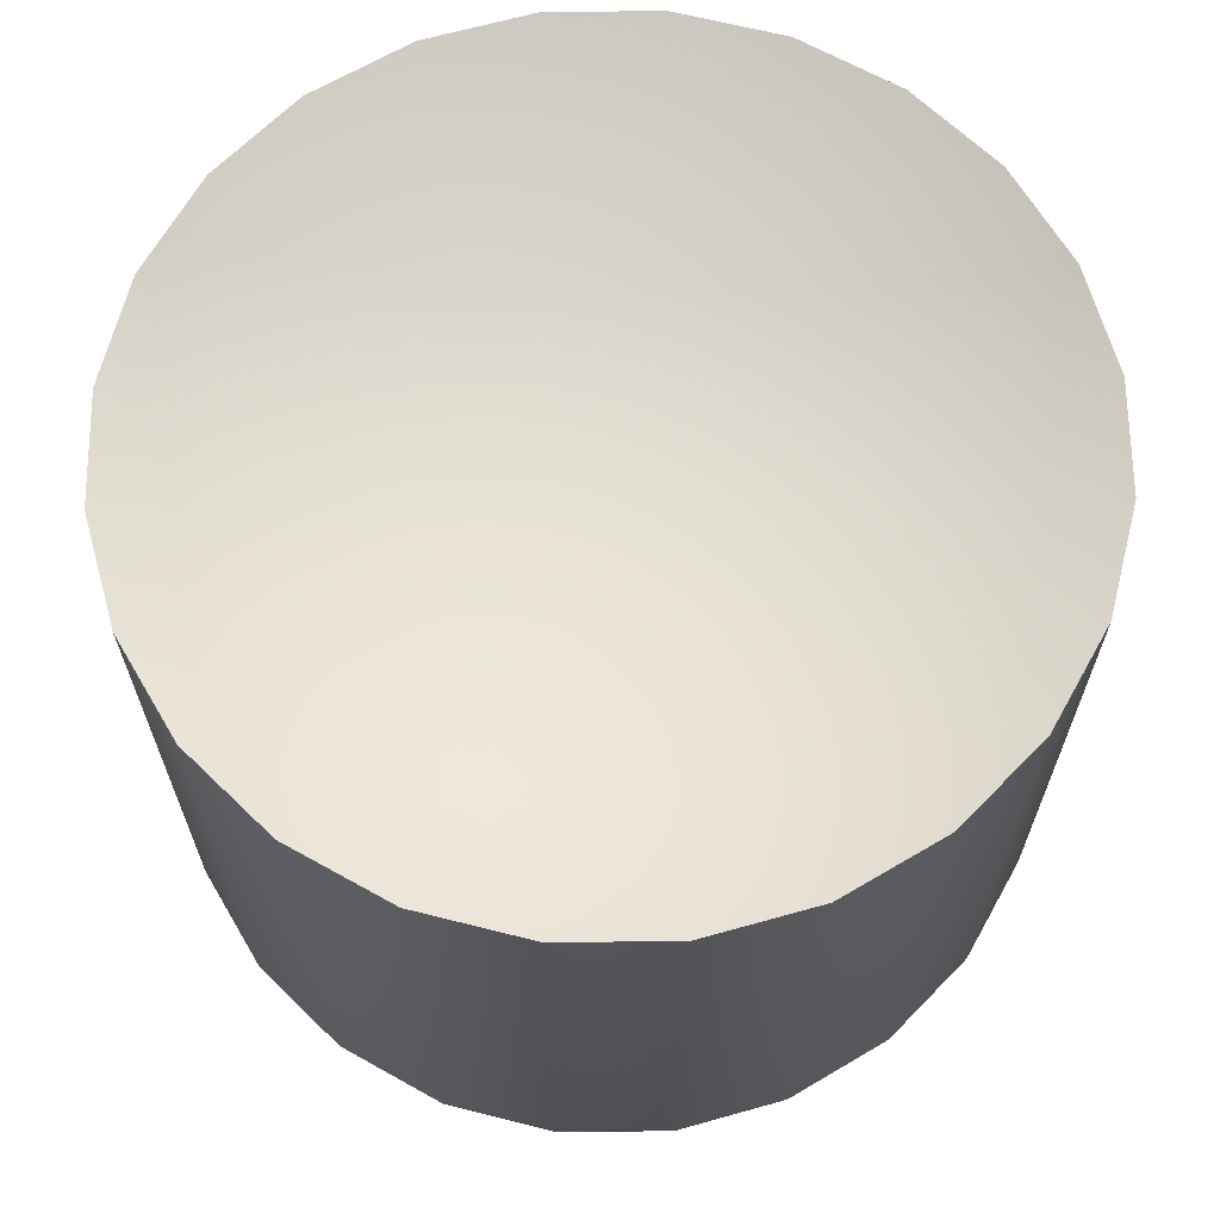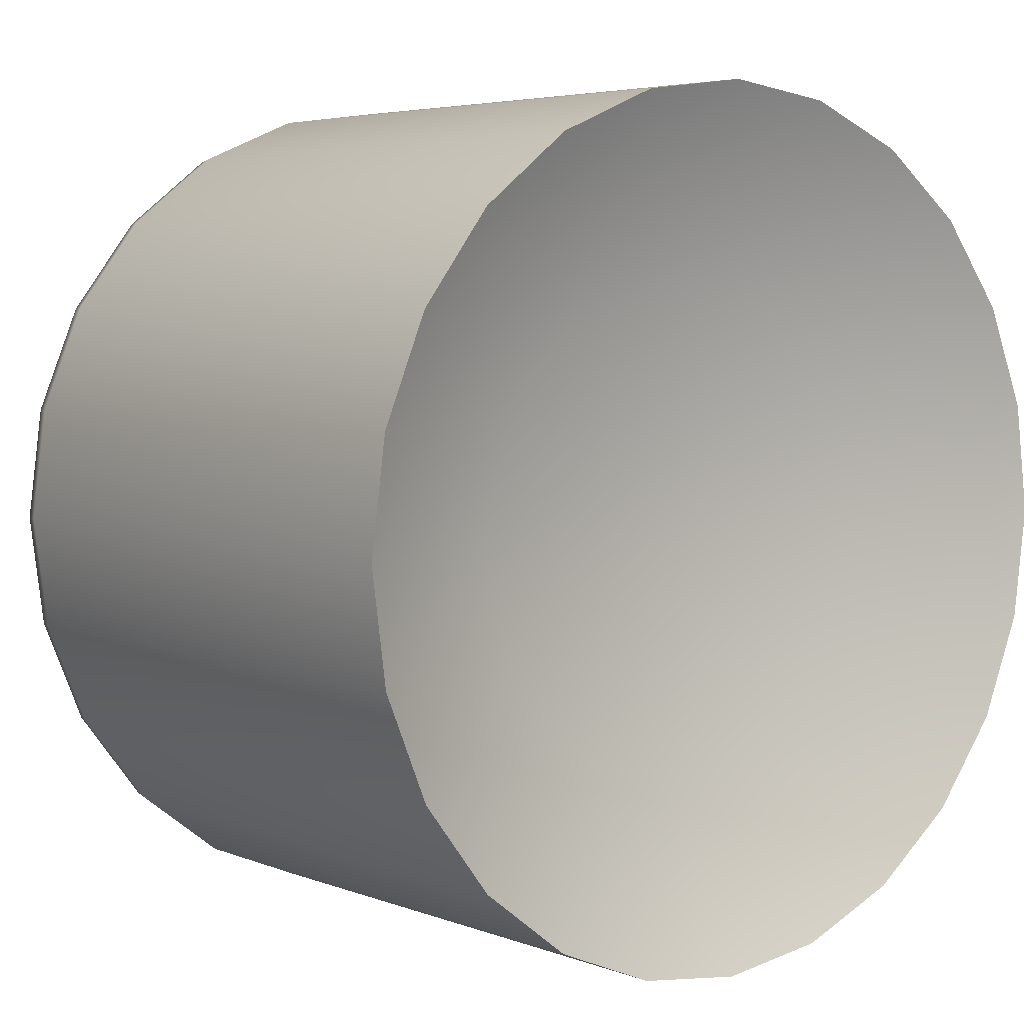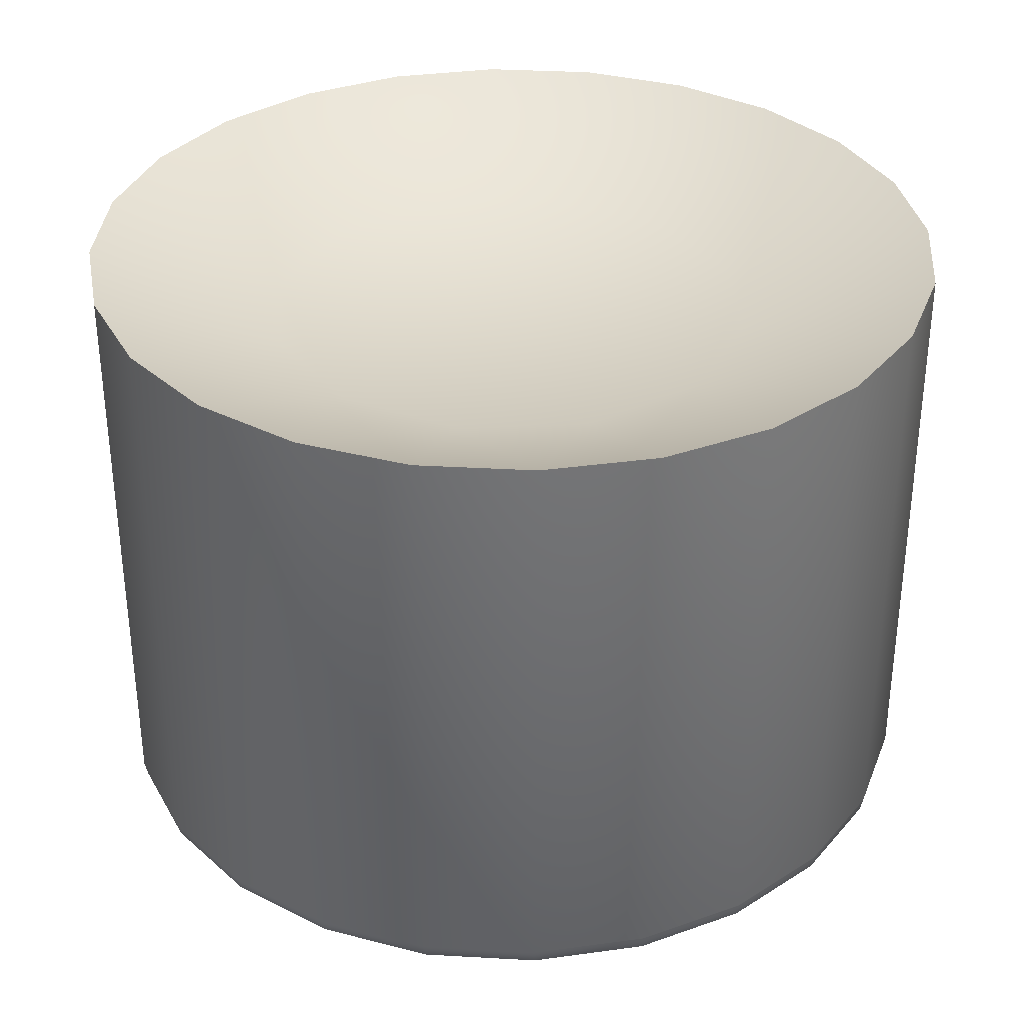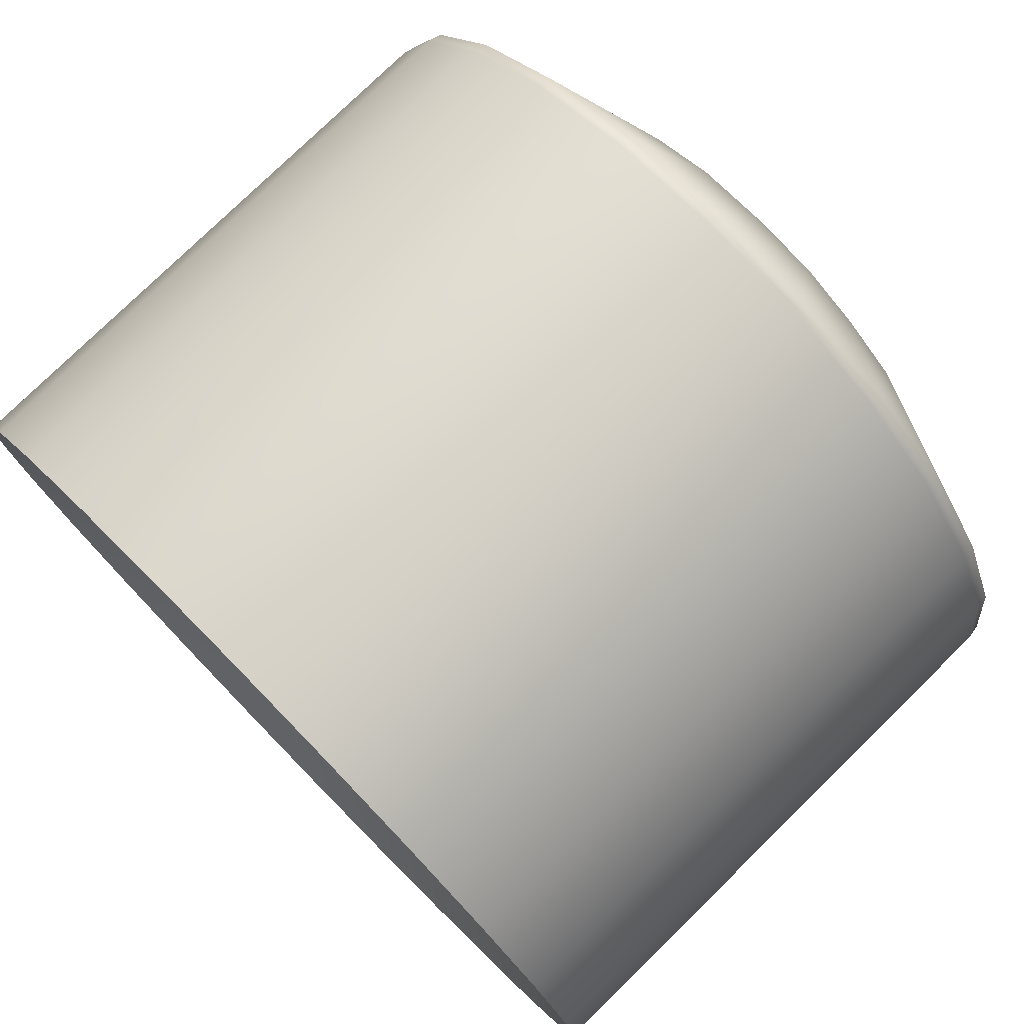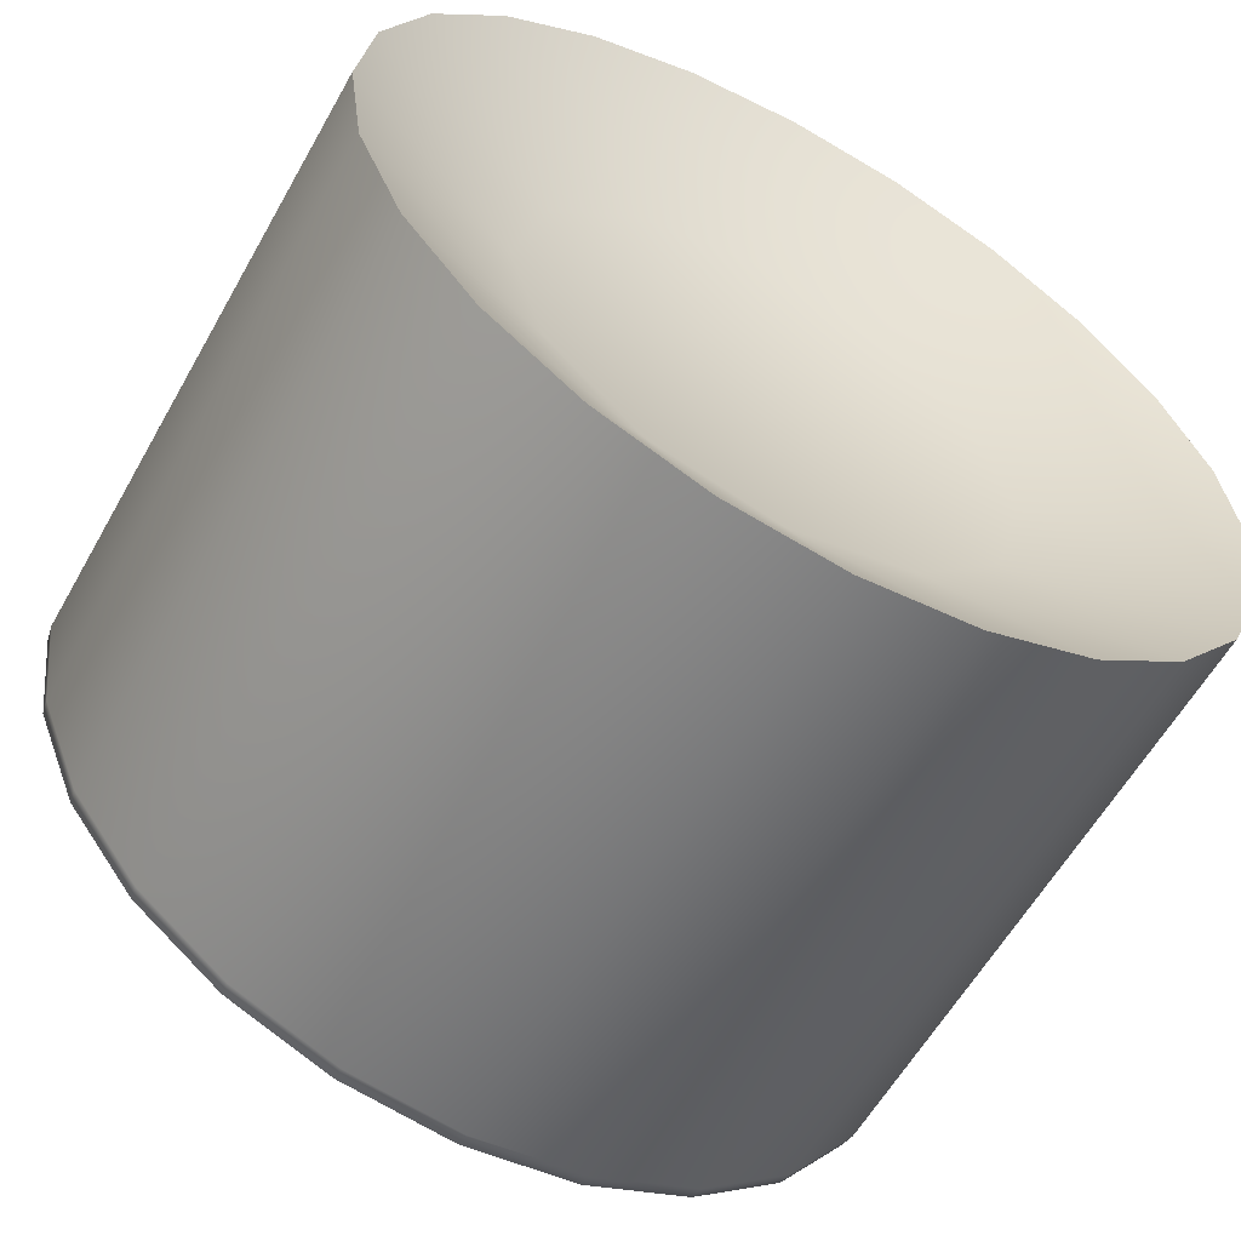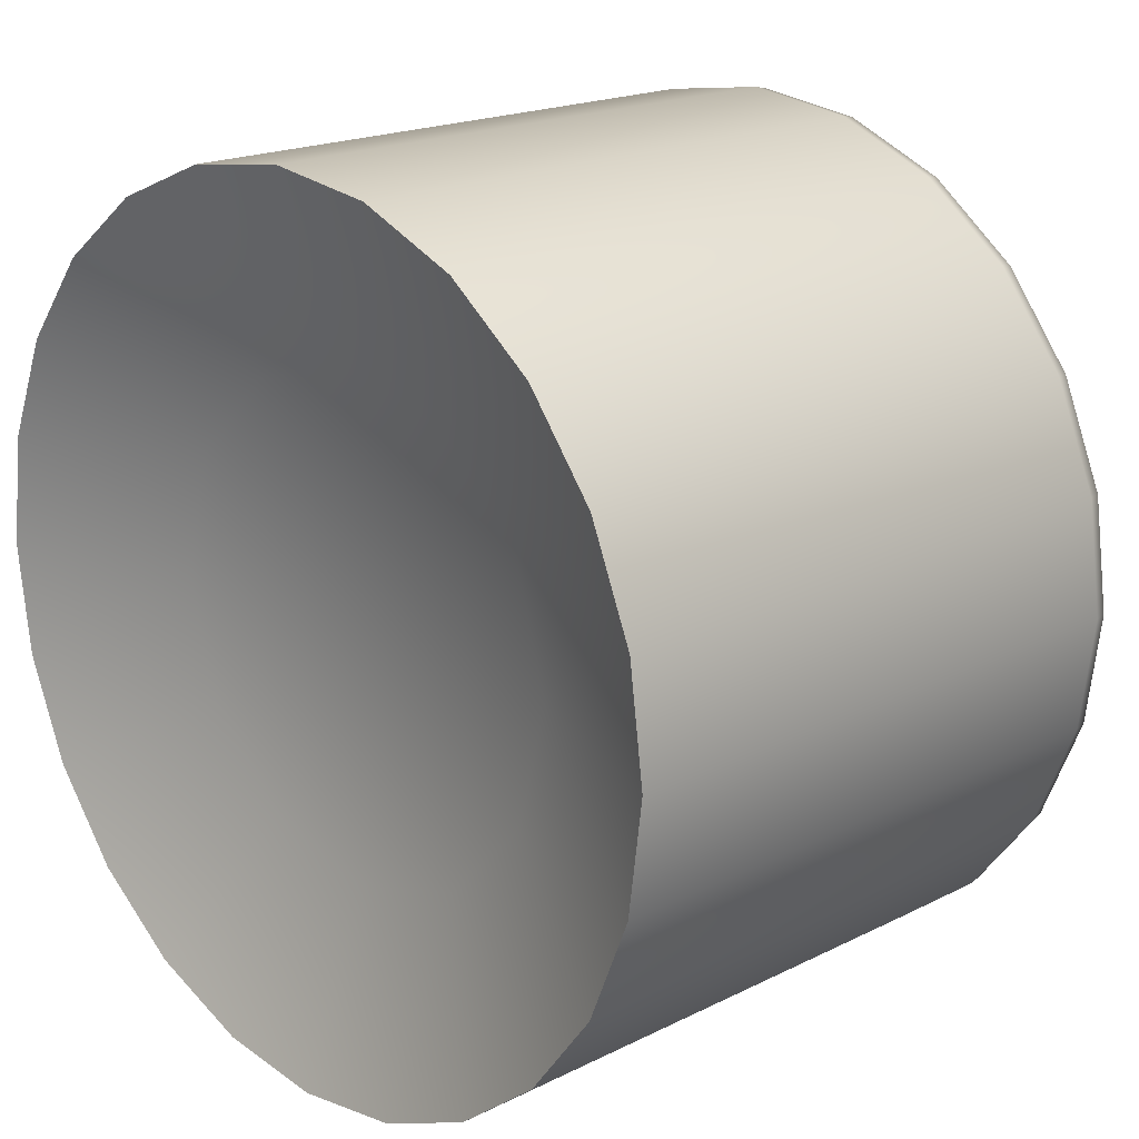
<metadata>
{"format":"obj","ext":"obj","renderer":"f3d","projection":"perspective","resolution":1024,"background":"white","views":[{"elev":65.8,"azim":81.8,"up":"+Y"},{"elev":4.7,"azim":140.5,"up":"+Z"},{"elev":34.1,"azim":161.9,"up":"+Y"},{"elev":77.5,"azim":-134.4,"up":"+Z"},{"elev":-59.4,"azim":150.7,"up":"+Z"},{"elev":18.7,"azim":-133.8,"up":"+Z"}]}
</metadata>
<code>
o Plate_Stack_b_LOD0_dish_plate.005
v 0.08789 -0.008724 0.0577
v 0.1027 -0.008724 0.002614
v -0.0626 -0.008724 0.09802
v -0.007514 -0.008724 0.1128
v -0.1029 -0.008724 -0.05247
v -0.1177 -0.008724 0.002614
v -0.0626 -0.008724 -0.09279
v -0.03602 -0.008724 0.109
v 0.07037 -0.008724 0.0805
v -0.0854 -0.008724 0.0805
v 0.08789 0.1405 0.0577
v 0.1027 0.1405 0.002614
v -0.1177 0.1405 0.002614
v 0.04757 0.1405 0.09802
v 0.04757 0.1405 -0.09279
v -0.007514 0.1405 -0.1076
v 0.09888 0.1405 0.03112
v 0.07037 0.1405 -0.07527
v -0.03602 0.1405 -0.1038
v 0.07037 0.1405 0.0805
v -0.0854 0.1405 0.0805
v -0.0854 0.1405 -0.07527
v -0.007514 -0.01222 -0.1068
v -0.1023 -0.01222 -0.05211
v -0.117 -0.01222 0.002614
v -0.1023 -0.01222 0.05734
v -0.06224 -0.01222 0.09741
v 0.08728 -0.01222 0.05734
v 0.04721 -0.01222 -0.09218
v -0.007514 -0.03102 -0.06522
v -0.07535 -0.03102 0.002614
v -0.06626 -0.03102 0.03653
v -0.04143 -0.03102 0.06136
v 0.0264 -0.03102 0.06136
v 0.05123 -0.03102 0.03653
v 0.05123 -0.03102 -0.0313
v -0.03584 -0.01222 -0.1031
v -0.03584 -0.01222 0.1083
v 0.06987 -0.01222 0.07999
v -0.02525 -0.03102 -0.0636
v -0.07372 -0.03102 0.02036
v -0.02525 -0.03102 0.06882
v 0.01023 -0.03102 0.06882
v 0.0587 -0.03102 -0.01513
v 0.04095 -0.03102 -0.04585
v -0.06224 -0.01222 -0.09218
v -0.007514 -0.01222 0.1121
v 0.04721 -0.01222 0.09741
v 0.1019 -0.01222 0.002614
v 0.08728 -0.01222 -0.05211
v -0.08489 -0.01222 -0.07477
v -0.1132 -0.01222 -0.02571
v -0.1132 -0.01222 0.03094
v -0.08489 -0.01222 0.07999
v 0.02081 -0.01222 0.1083
v 0.09819 -0.01222 0.03094
v 0.09819 -0.01222 -0.02571
v 0.06987 -0.01222 -0.07477
v 0.02081 -0.01222 -0.1031
v 0.08789 -0.008724 -0.05247
v 0.04757 -0.008724 0.09802
v -0.1029 -0.008724 0.0577
v 0.04757 -0.008724 -0.09279
v -0.007514 -0.008724 -0.1076
v 0.09888 -0.008724 0.03112
v -0.1139 -0.008724 -0.02589
v 0.09888 -0.008724 -0.02589
v 0.02099 -0.008724 0.109
v -0.1139 -0.008724 0.03112
v 0.07037 -0.008724 -0.07527
v -0.03602 -0.008724 -0.1038
v 0.02099 -0.008724 -0.1038
v -0.0854 -0.008724 -0.07527
v -0.04143 -0.03102 -0.05613
v -0.06626 -0.03102 -0.0313
v -0.007514 -0.03102 0.07045
v 0.06032 -0.03102 0.002614
v 0.0264 -0.03102 -0.05613
v -0.05598 -0.03102 -0.04585
v -0.07372 -0.03102 -0.01513
v -0.05598 -0.03102 0.05108
v 0.04095 -0.03102 0.05108
v 0.0587 -0.03102 0.02036
v 0.01023 -0.03102 -0.0636
v -0.0626 0.1405 0.09802
v -0.007514 0.1405 0.1128
v -0.1029 0.1405 -0.05247
v 0.08789 0.1405 -0.05247
v -0.1029 0.1405 0.0577
v -0.0626 0.1405 -0.09279
v -0.03602 0.1405 0.109
v -0.1139 0.1405 -0.02589
v 0.09888 0.1405 -0.02589
v 0.02099 0.1405 0.109
v -0.1139 0.1405 0.03112
v 0.02099 0.1405 -0.1038
v 0.08789 0.1405 0.0577
v 0.1027 0.1405 0.002614
v -0.1177 0.1405 0.002614
v 0.04757 0.1405 0.09802
v 0.04757 0.1405 -0.09279
v -0.007514 0.1405 -0.1076
v 0.09888 0.1405 0.03112
v 0.07037 0.1405 -0.07527
v -0.03602 0.1405 -0.1038
v 0.07037 0.1405 0.0805
v -0.0854 0.1405 0.0805
v -0.0854 0.1405 -0.07527
v -0.03846 0.1214 -0.05154
v -0.06127 0.1214 -0.02837
v -0.06944 0.1214 0.00311
v -0.06077 0.1214 0.03445
v -0.0376 0.1214 0.05726
v -0.006124 0.1214 0.06543
v 0.02522 0.1214 0.05677
v 0.04803 0.1214 0.03359
v 0.0562 0.1214 0.002118
v 0.04753 0.1214 -0.02922
v 0.02436 0.1214 -0.05203
v -0.007116 0.1214 -0.0602
v -0.0626 0.1405 0.09802
v -0.007514 0.1405 0.1128
v -0.1029 0.1405 -0.05247
v 0.08789 0.1405 -0.05247
v -0.1029 0.1405 0.0577
v -0.0626 0.1405 -0.09279
v -0.03602 0.1405 0.109
v -0.1139 0.1405 -0.02589
v 0.09888 0.1405 -0.02589
v 0.02099 0.1405 0.109
v -0.1139 0.1405 0.03112
v 0.02099 0.1405 -0.1038
f 73 90 7
f 1 20 9
f 61 94 68
f 2 93 12
f 62 95 69
f 70 15 18
f 71 16 64
f 61 20 14
f 5 22 73
f 72 15 63
f 70 88 60
f 2 17 65
f 4 91 8
f 64 96 72
f 6 92 66
f 69 13 6
f 3 21 10
f 65 11 1
f 68 86 4
f 8 85 3
f 10 89 62
f 60 93 67
f 7 19 71
f 66 87 5
f 50 45 58
f 41 26 53
f 23 40 37
f 45 29 58
f 48 82 39
f 40 46 37
f 81 26 32
f 82 28 39
f 84 29 78
f 81 27 54
f 79 46 74
f 84 23 59
f 83 28 35
f 79 24 51
f 42 27 33
f 83 49 56
f 80 24 75
f 42 47 38
f 44 49 77
f 80 25 52
f 43 47 76
f 44 50 57
f 43 48 55
f 25 41 53
f 65 28 56
f 65 49 2
f 8 27 38
f 8 47 4
f 66 24 52
f 66 25 6
f 67 49 57
f 67 50 60
f 68 47 55
f 68 48 61
f 69 25 53
f 69 26 62
f 70 50 58
f 70 29 63
f 71 23 37
f 71 46 7
f 9 48 39
f 9 28 1
f 10 26 54
f 10 27 3
f 72 29 59
f 72 23 64
f 73 46 51
f 73 24 5
f 32 30 35
f 98 117 103
f 118 104 119
f 122 114 127
f 115 106 116
f 99 111 128
f 112 107 113
f 124 118 129
f 132 119 101
f 100 115 130
f 103 116 97
f 125 112 131
f 127 113 121
f 101 119 104
f 120 105 109
f 126 109 105
f 128 110 123
f 97 116 106
f 129 117 98
f 121 113 107
f 130 114 122
f 102 120 132
f 123 110 108
f 131 111 99
f 108 109 126
f 119 109 113
f 73 22 90
f 1 11 20
f 61 14 94
f 2 67 93
f 62 89 95
f 70 63 15
f 71 19 16
f 61 9 20
f 5 87 22
f 72 96 15
f 70 18 88
f 2 12 17
f 4 86 91
f 64 16 96
f 6 13 92
f 69 95 13
f 3 85 21
f 65 17 11
f 68 94 86
f 8 91 85
f 10 21 89
f 60 88 93
f 7 90 19
f 66 92 87
f 50 36 45
f 41 32 26
f 23 30 40
f 45 78 29
f 48 34 82
f 40 74 46
f 81 54 26
f 82 35 28
f 84 59 29
f 81 33 27
f 79 51 46
f 84 30 23
f 83 56 28
f 79 75 24
f 42 38 27
f 83 77 49
f 80 52 24
f 42 76 47
f 44 57 49
f 80 31 25
f 43 55 47
f 44 36 50
f 43 34 48
f 25 31 41
f 65 1 28
f 65 56 49
f 8 3 27
f 8 38 47
f 66 5 24
f 66 52 25
f 67 2 49
f 67 57 50
f 68 4 47
f 68 55 48
f 69 6 25
f 69 53 26
f 70 60 50
f 70 58 29
f 71 64 23
f 71 37 46
f 9 61 48
f 9 39 28
f 10 62 26
f 10 54 27
f 72 63 29
f 72 59 23
f 73 7 46
f 73 51 24
f 35 82 34
f 34 43 76
f 76 42 33
f 33 81 32
f 32 41 31
f 31 80 75
f 75 79 74
f 74 40 30
f 30 84 78
f 78 45 36
f 36 44 77
f 77 83 35
f 35 34 76
f 76 33 35
f 33 32 35
f 32 31 75
f 75 74 32
f 74 30 32
f 30 78 35
f 78 36 35
f 36 77 35
f 118 124 104
f 115 100 106
f 112 125 107
f 132 120 119
f 103 117 116
f 127 114 113
f 120 102 105
f 128 111 110
f 129 118 117
f 130 115 114
f 131 112 111
f 108 110 109
f 113 114 115
f 115 116 113
f 116 117 113
f 117 118 119
f 119 120 109
f 109 110 113
f 110 111 113
f 111 112 113
f 117 119 113

</code>
